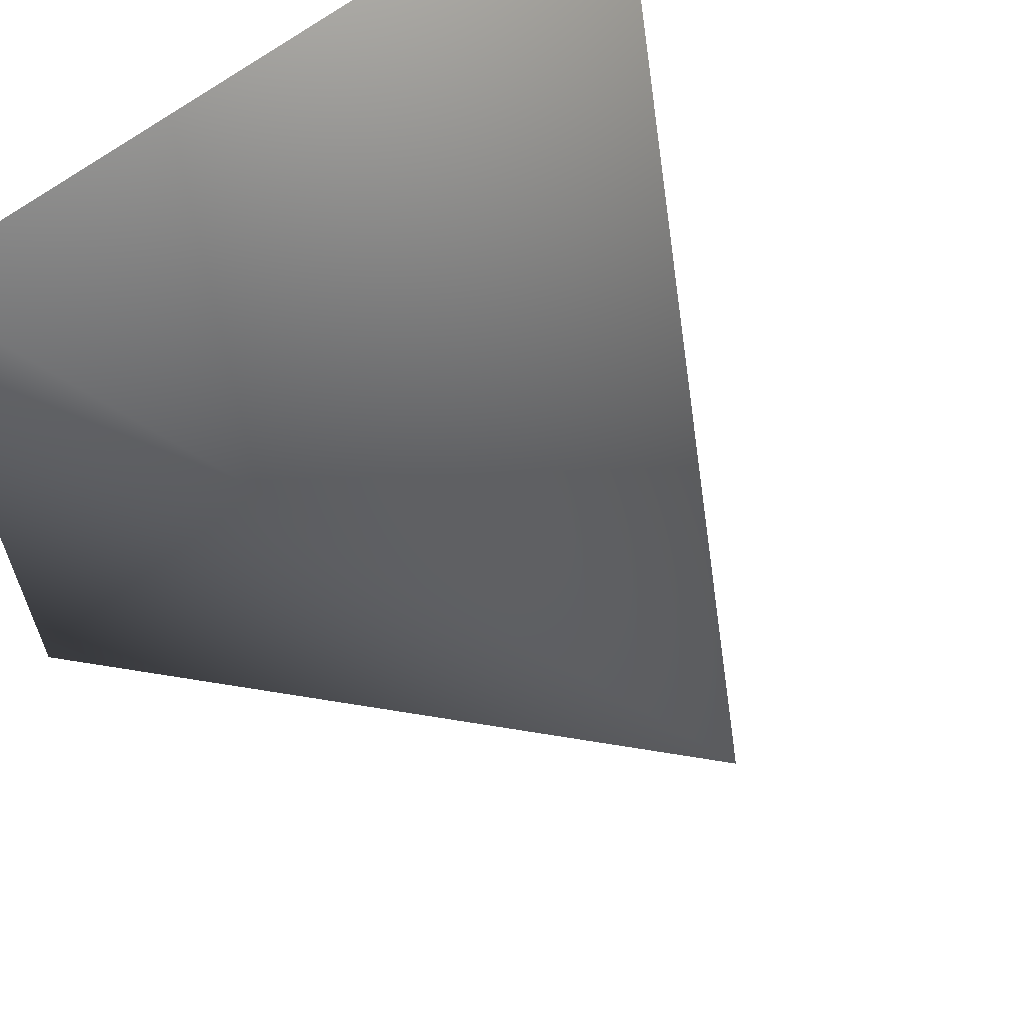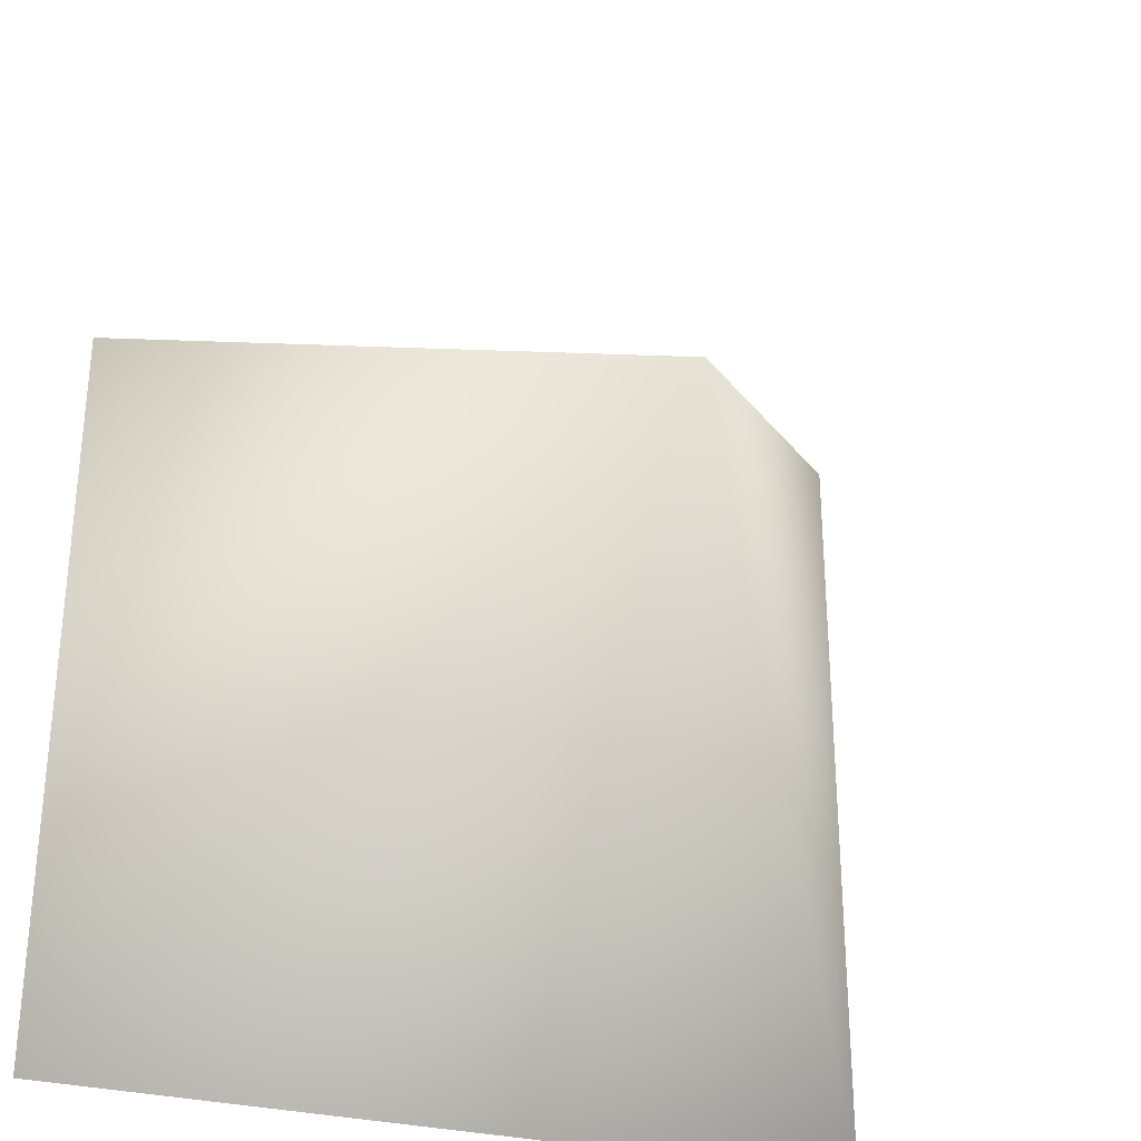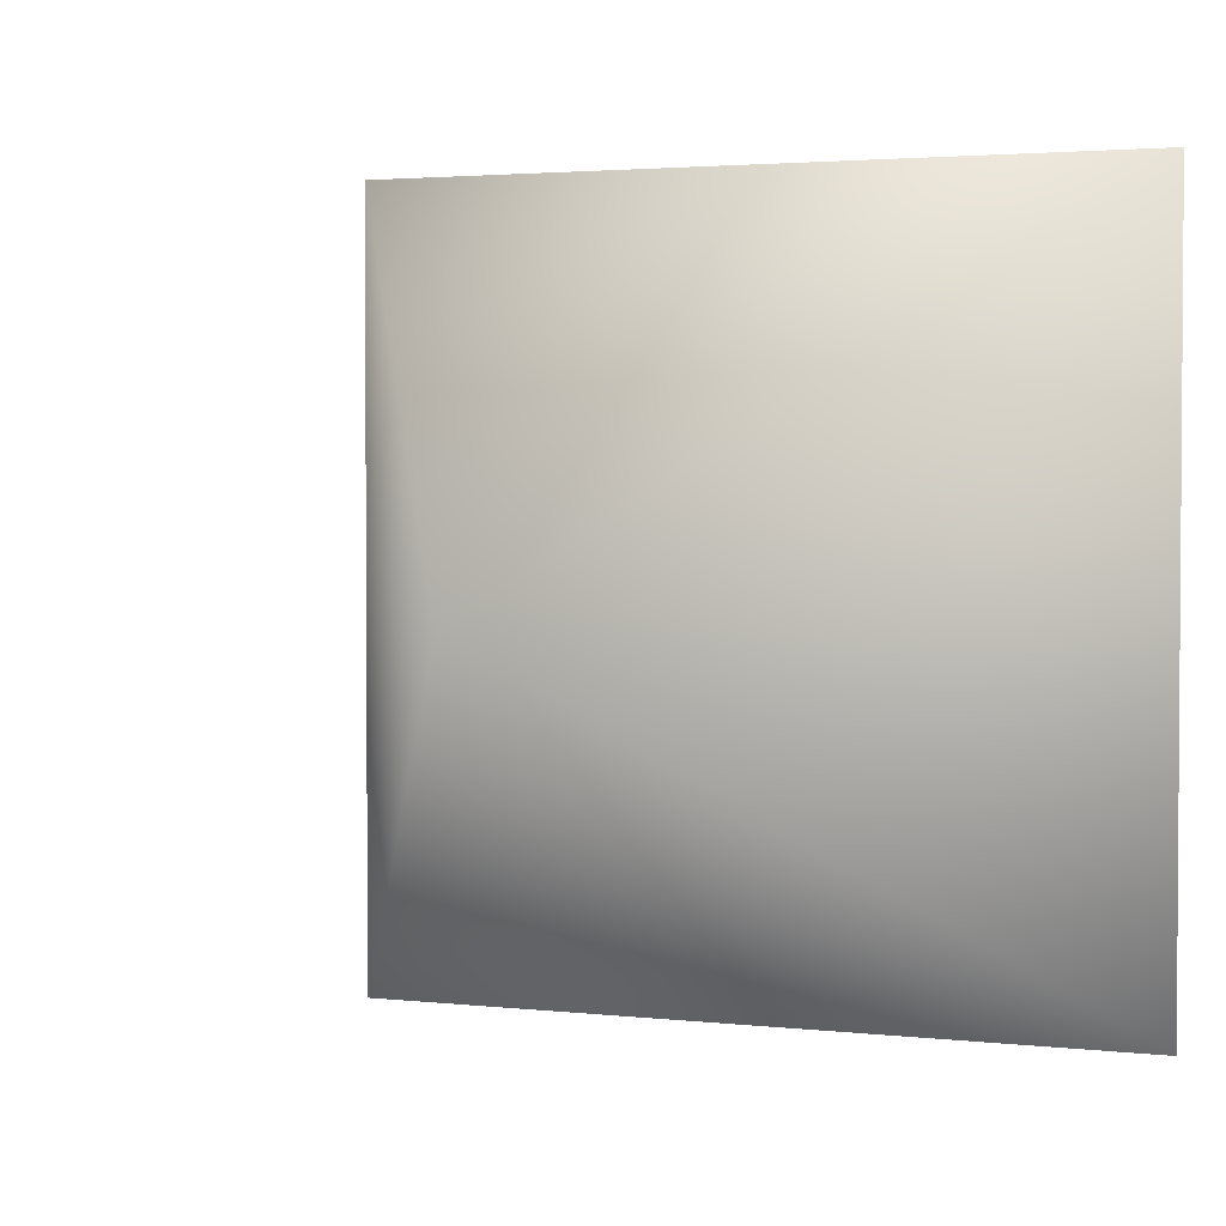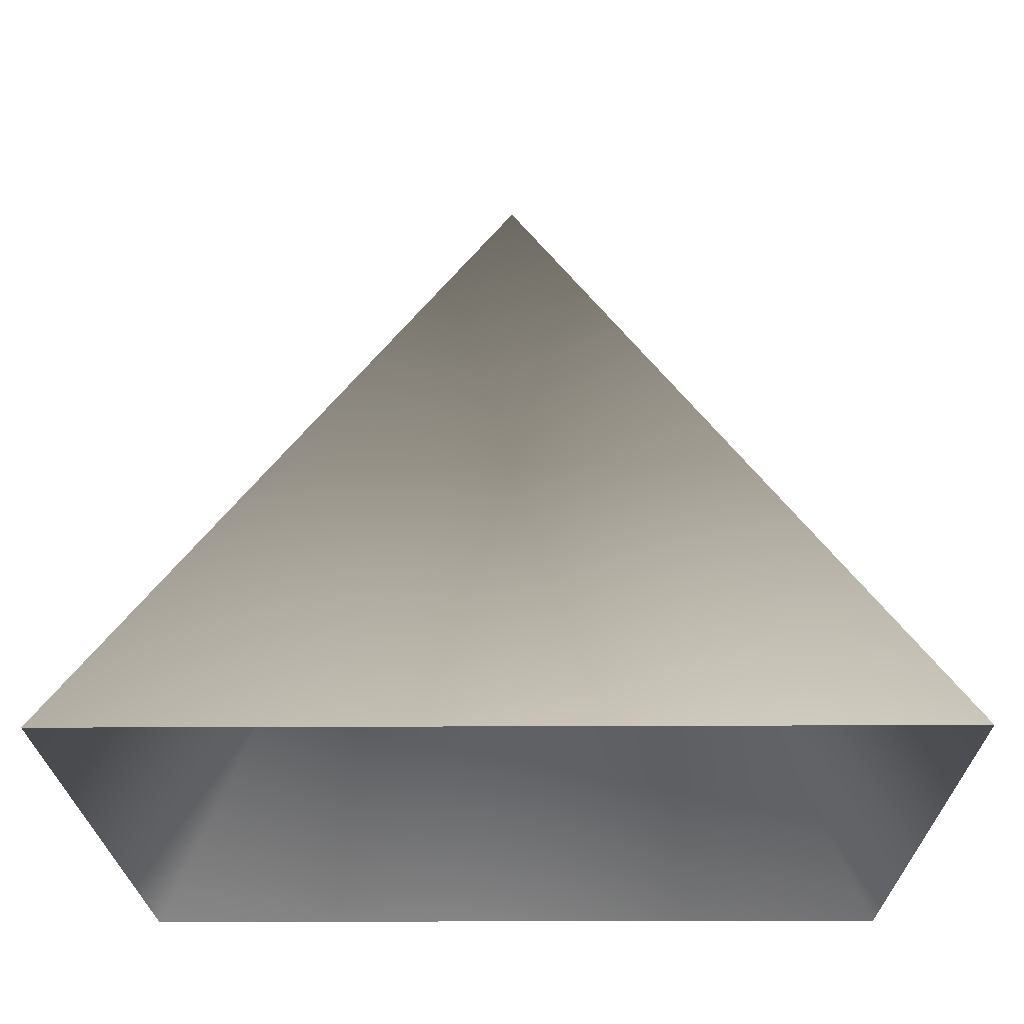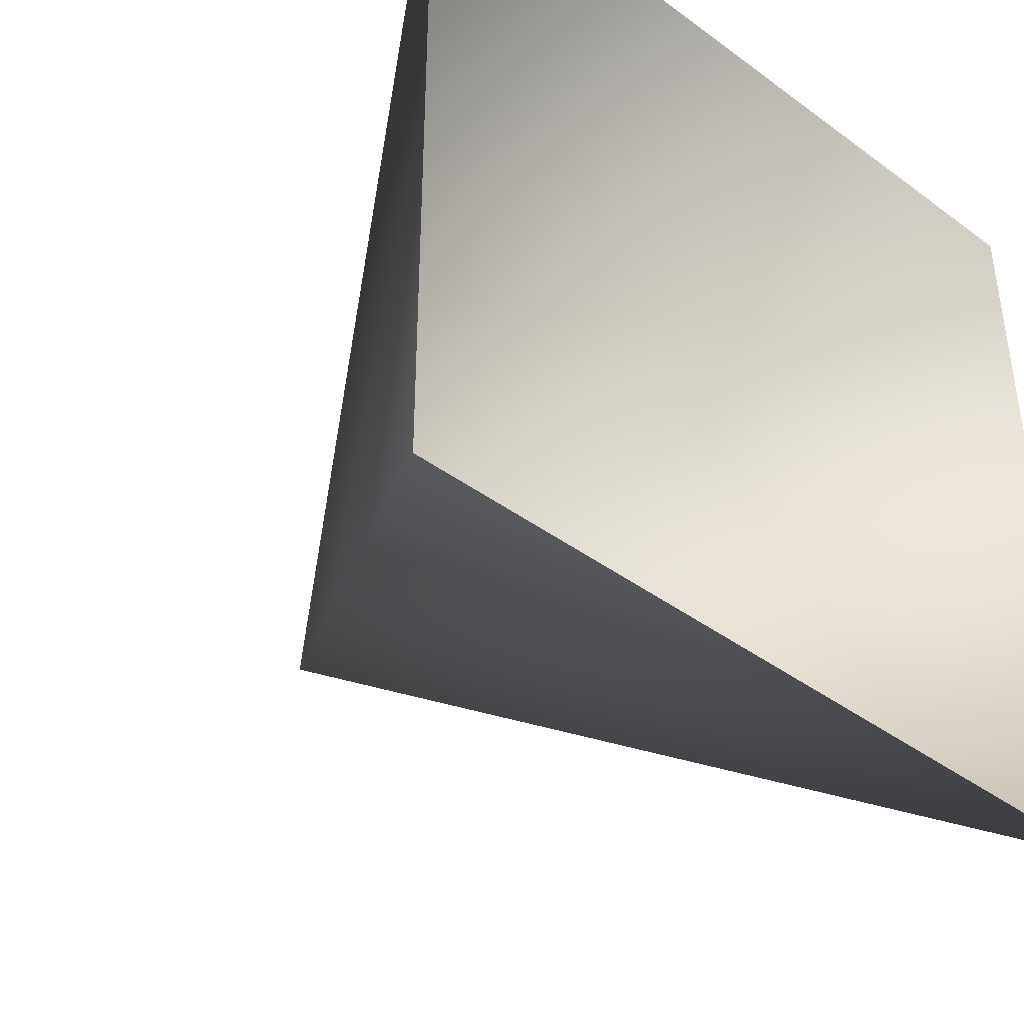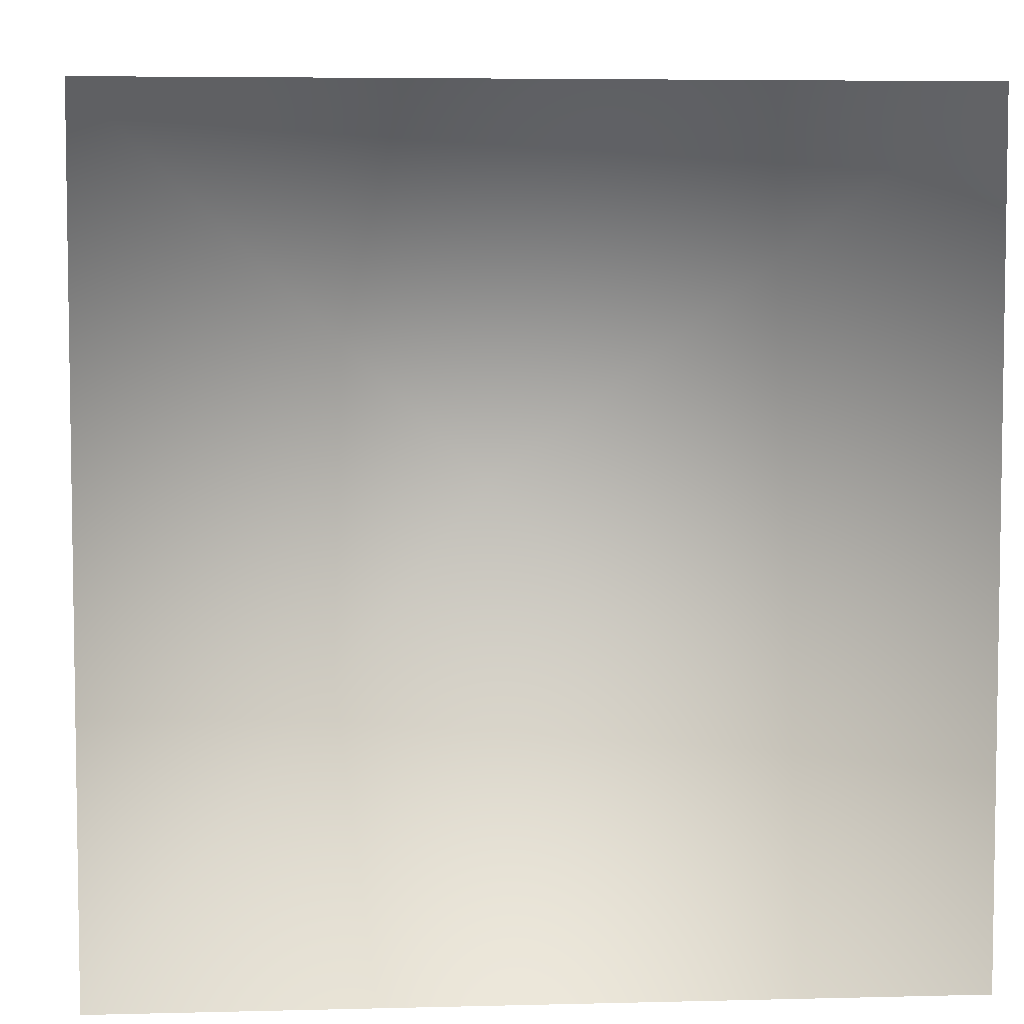
<metadata>
{"format":"obj","ext":"obj","renderer":"f3d","projection":"perspective","resolution":1024,"background":"white","views":[{"elev":63.4,"azim":-38.5,"up":"+Y"},{"elev":-31.7,"azim":-18.4,"up":"+Y"},{"elev":2.6,"azim":22.3,"up":"+Y"},{"elev":-20.7,"azim":0.6,"up":"+Z"},{"elev":-41.4,"azim":138.3,"up":"+Y"},{"elev":5.5,"azim":175.5,"up":"+Y"}]}
</metadata>
<code>
g Eff_Model_Cone_02
v 0.3536 0.3536 0
v 0 0 0.6
v -0.3536 0.3536 0
v 0.3536 -0.3536 0
v -0.3536 -0.3536 0
g Eff_Model_Cone_02_0
f 3 2 1
f 1 2 4
f 5 2 3
f 4 2 5

</code>
